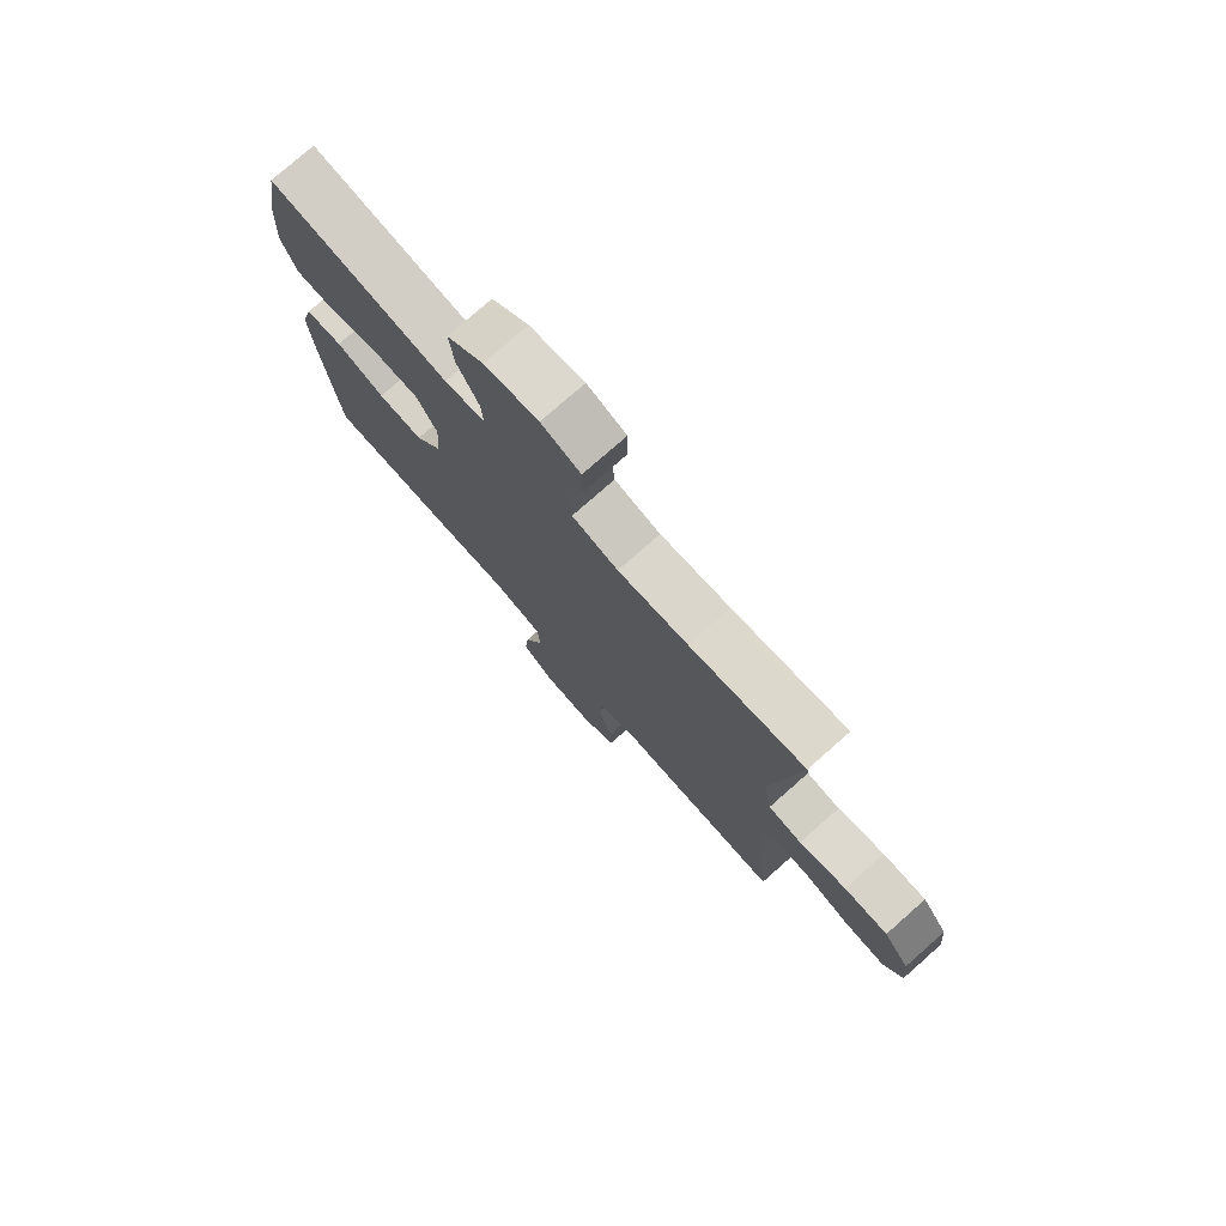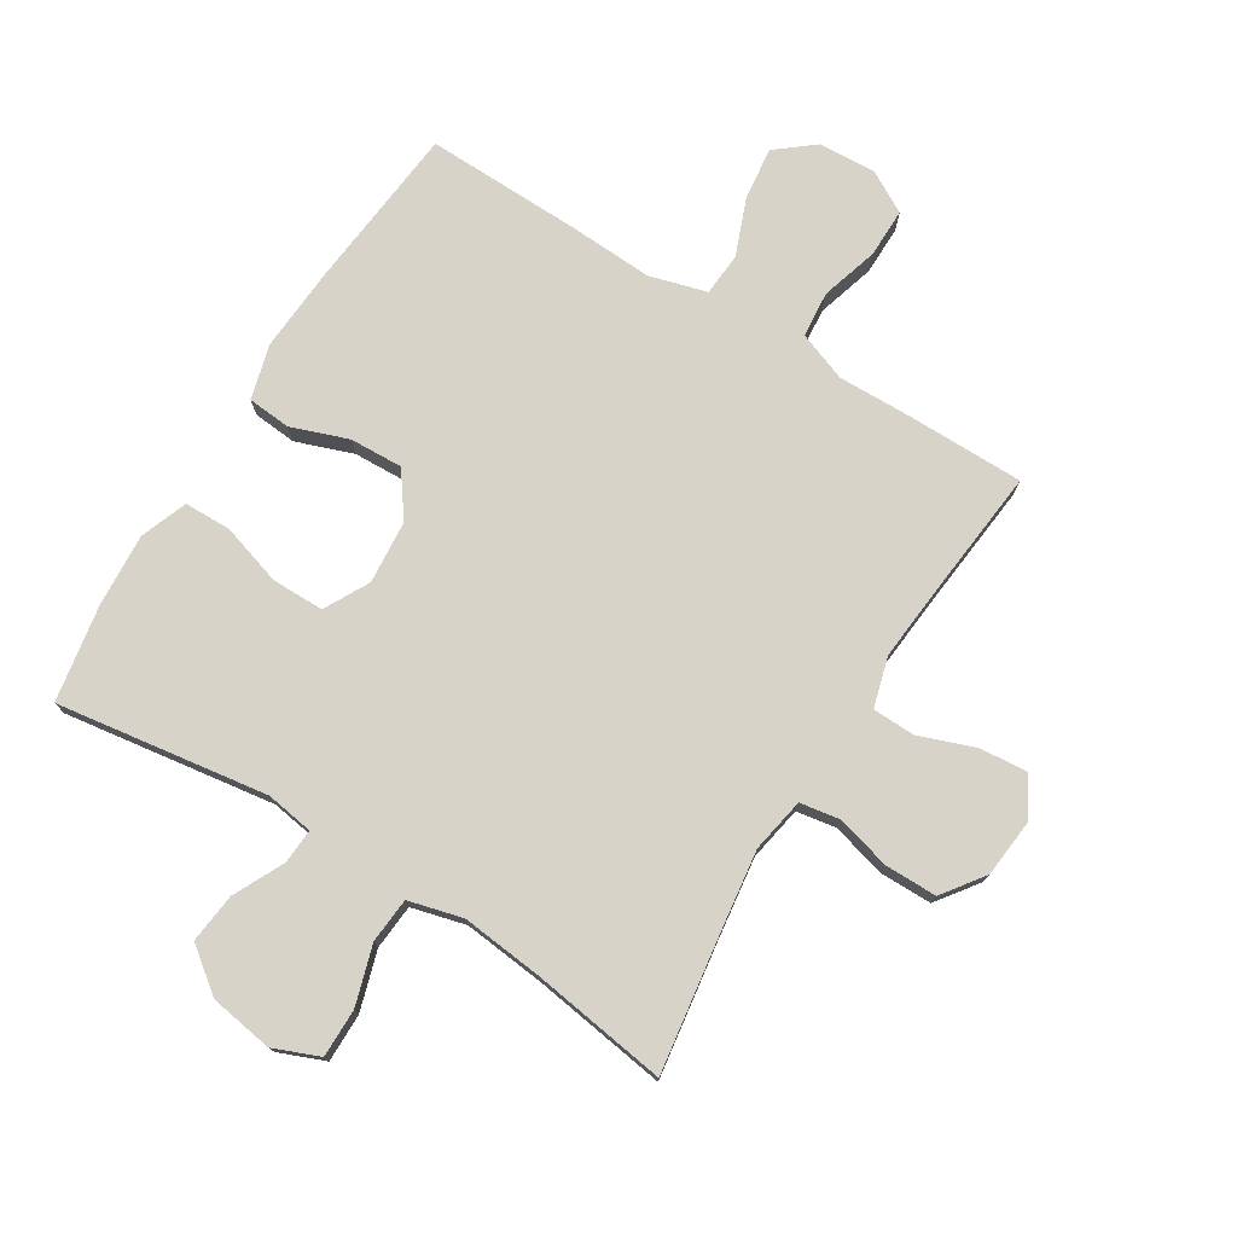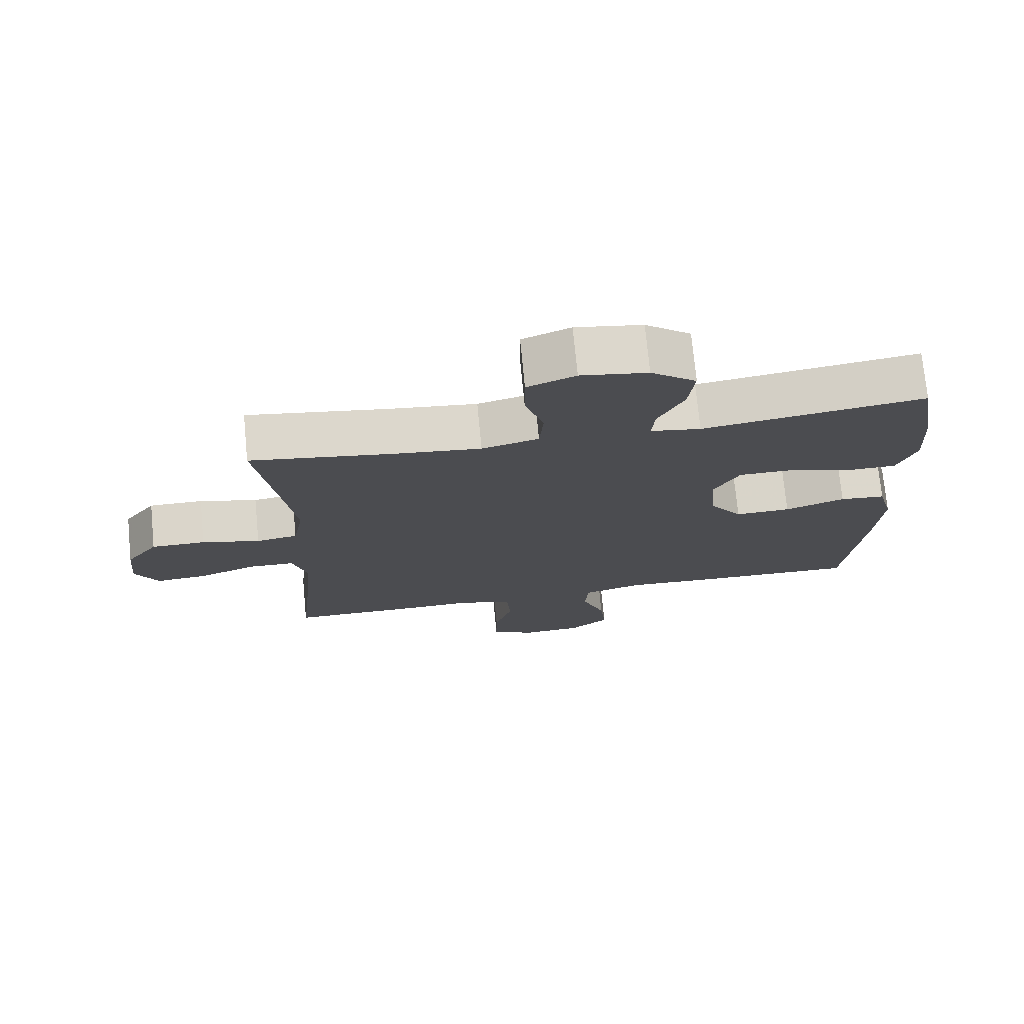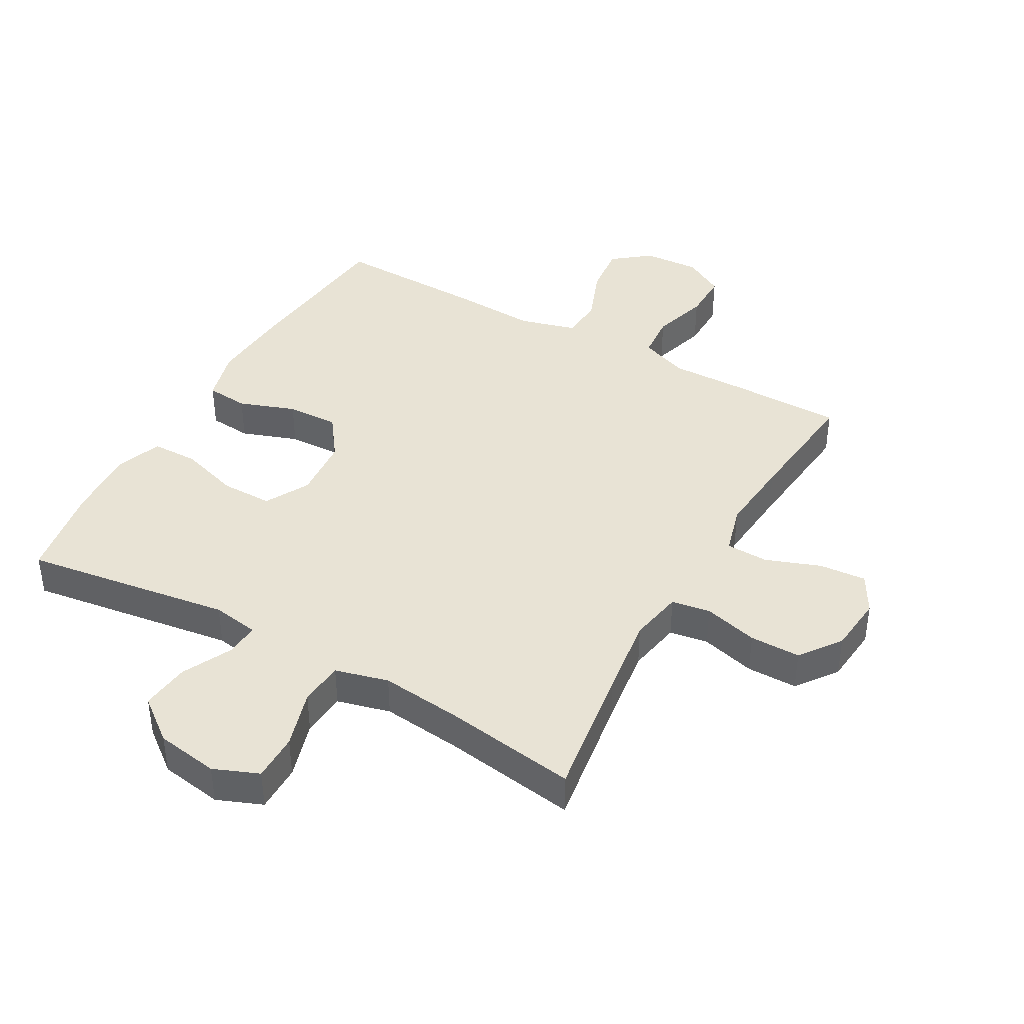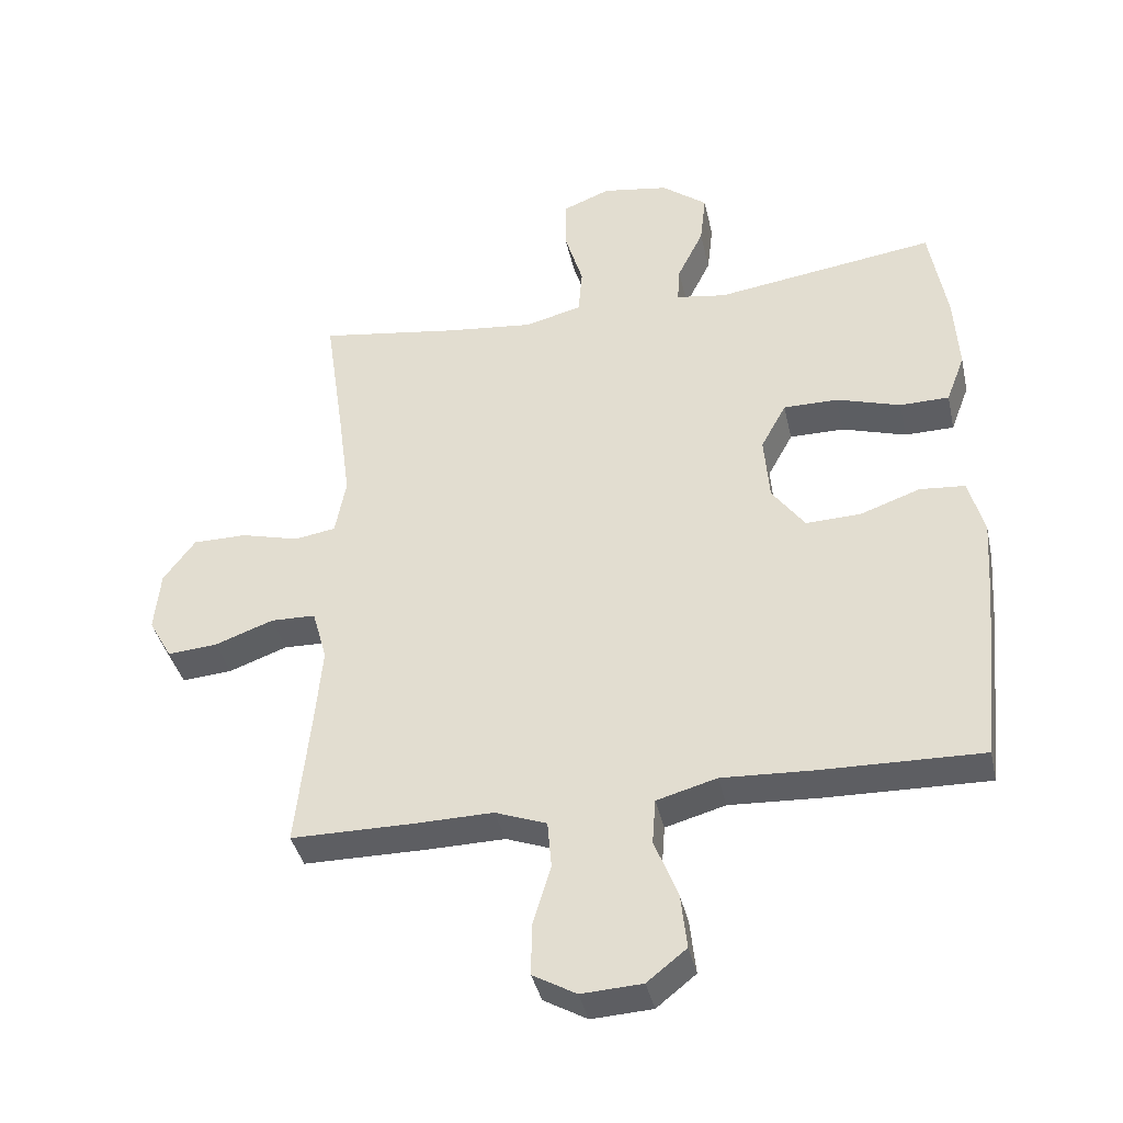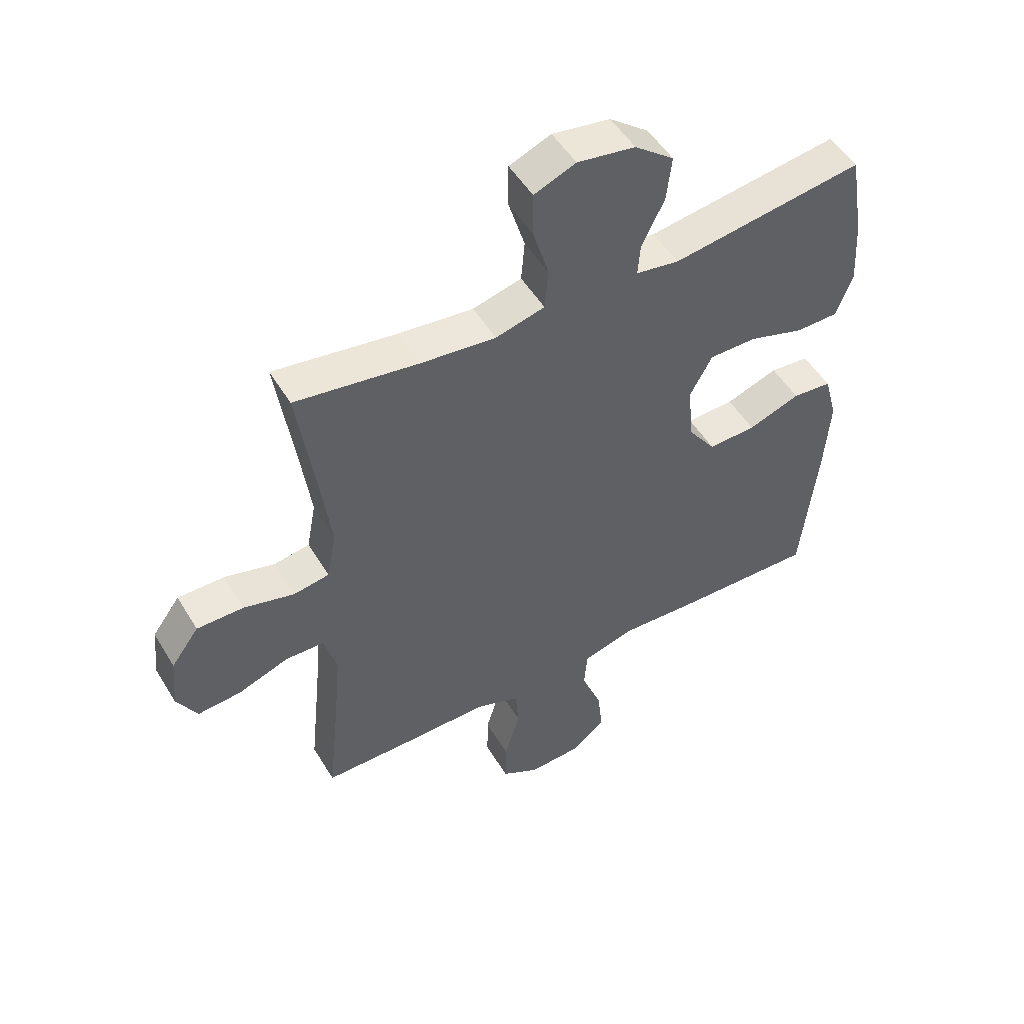
<metadata>
{"format":"obj","ext":"obj","renderer":"f3d","projection":"perspective","resolution":1024,"background":"white","views":[{"elev":76.8,"azim":48.6,"up":"+Z"},{"elev":75.9,"azim":31.6,"up":"+Y"},{"elev":74.2,"azim":174.5,"up":"+Z"},{"elev":41.0,"azim":29.4,"up":"+Y"},{"elev":-39.1,"azim":-167.6,"up":"+Z"},{"elev":50.9,"azim":149.7,"up":"+Z"}]}
</metadata>
<code>
v 0.5 0.07 -0.5
v 0.317 0.07 -0.501
v 0.199 0.07 -0.499
v 0.122 0.07 -0.528
v 0.116 0.07 -0.6
v 0.143 0.07 -0.69
v 0.144 0.07 -0.767
v 0.079 0.07 -0.804
v -0.012 0.07 -0.799
v -0.071 0.07 -0.752
v -0.062 0.07 -0.67
v -0.027 0.07 -0.58
v -0.032 0.07 -0.512
v -0.122 0.07 -0.487
v -0.258 0.07 -0.494
v -0.5 0.07 -0.5
v -0.527 0.07 -0.239
v -0.536 0.07 -0.107
v -0.513 0.07 -0.021
v -0.445 0.07 -0.015
v -0.355 0.07 -0.047
v -0.272 0.07 -0.05
v -0.223 0.07 0.018
v -0.215 0.07 0.118
v -0.253 0.07 0.188
v -0.335 0.07 0.188
v -0.431 0.07 0.158
v -0.505 0.07 0.159
v -0.533 0.07 0.233
v -0.526 0.07 0.348
v -0.5 0.07 0.5
v -0.168 0.07 0.452
v -0.093 0.07 0.464
v -0.097 0.07 0.519
v -0.136 0.07 0.598
v -0.145 0.07 0.676
v -0.077 0.07 0.729
v 0.023 0.07 0.745
v 0.095 0.07 0.716
v 0.095 0.07 0.64
v 0.067 0.07 0.547
v 0.073 0.07 0.476
v 0.158 0.07 0.454
v 0.287 0.07 0.468
v 0.5 0.07 0.5
v 0.469 0.07 0.286
v 0.452 0.07 0.158
v 0.468 0.07 0.072
v 0.53 0.07 0.062
v 0.617 0.07 0.085
v 0.698 0.07 0.085
v 0.746 0.07 0.02
v 0.755 0.07 -0.072
v 0.72 0.07 -0.134
v 0.645 0.07 -0.128
v 0.557 0.07 -0.096
v 0.49 0.07 -0.098
v 0.468 0.07 -0.177
v 0.479 0.07 -0.298
v 0.5 0 -0.5
v 0.317 0 -0.501
v 0.199 0 -0.499
v 0.122 0 -0.528
v 0.116 0 -0.6
v 0.143 0 -0.69
v 0.144 0 -0.767
v 0.079 0 -0.804
v -0.012 0 -0.799
v -0.071 0 -0.752
v -0.062 0 -0.67
v -0.027 0 -0.58
v -0.032 0 -0.512
v -0.122 0 -0.487
v -0.258 0 -0.494
v -0.5 0 -0.5
v -0.527 0 -0.239
v -0.536 0 -0.107
v -0.513 0 -0.021
v -0.445 0 -0.015
v -0.355 0 -0.047
v -0.272 0 -0.05
v -0.223 0 0.018
v -0.215 0 0.118
v -0.253 0 0.188
v -0.335 0 0.188
v -0.431 0 0.158
v -0.505 0 0.159
v -0.533 0 0.233
v -0.526 0 0.348
v -0.5 0 0.5
v -0.168 0 0.452
v -0.093 0 0.464
v -0.097 0 0.519
v -0.136 0 0.598
v -0.145 0 0.676
v -0.077 0 0.729
v 0.023 0 0.745
v 0.095 0 0.716
v 0.095 0 0.64
v 0.067 0 0.547
v 0.073 0 0.476
v 0.158 0 0.454
v 0.287 0 0.468
v 0.5 0 0.5
v 0.469 0 0.286
v 0.452 0 0.158
v 0.468 0 0.072
v 0.53 0 0.062
v 0.617 0 0.085
v 0.698 0 0.085
v 0.746 0 0.02
v 0.755 0 -0.072
v 0.72 0 -0.134
v 0.645 0 -0.128
v 0.557 0 -0.096
v 0.49 0 -0.098
v 0.468 0 -0.177
v 0.479 0 -0.298
f 54 55 56
f 53 54 56
f 52 53 56
f 51 52 56
f 50 51 56
f 49 50 56
f 48 49 56 57
f 47 48 57 58
f 44 45 46
f 43 44 46 47
f 42 43 47 58
f 39 40 41
f 38 39 41
f 37 38 41
f 36 37 41
f 35 36 41
f 34 35 41
f 33 34 41 42
f 42 58 59
f 33 42 59
f 32 33 59
f 30 31 32
f 29 30 32
f 28 29 32
f 27 28 32
f 26 27 32
f 19 20 21
f 18 19 21
f 17 18 21
f 16 17 21
f 15 16 21
f 14 15 21
f 13 14 21 22
f 10 11 12
f 9 10 12
f 8 9 12
f 7 8 12
f 6 7 12
f 5 6 12
f 4 5 12 13
f 13 22 23
f 4 13 23
f 3 4 23
f 3 23 24
f 2 3 24
f 1 2 24
f 59 1 24
f 32 59 24 25
f 25 26 32
f 115 114 113
f 115 113 112
f 115 112 111
f 115 111 110
f 115 110 109
f 115 109 108
f 116 115 108 107
f 117 116 107 106
f 105 104 103
f 106 105 103 102
f 117 106 102 101
f 100 99 98
f 100 98 97
f 100 97 96
f 100 96 95
f 100 95 94
f 100 94 93
f 101 100 93 92
f 118 117 101
f 118 101 92
f 118 92 91
f 91 90 89
f 91 89 88
f 91 88 87
f 91 87 86
f 91 86 85
f 80 79 78
f 80 78 77
f 80 77 76
f 80 76 75
f 80 75 74
f 80 74 73
f 81 80 73 72
f 71 70 69
f 71 69 68
f 71 68 67
f 71 67 66
f 71 66 65
f 71 65 64
f 72 71 64 63
f 82 81 72
f 82 72 63
f 82 63 62
f 83 82 62
f 83 62 61
f 83 61 60
f 83 60 118
f 84 83 118 91
f 91 85 84
f 1 60 61 2
f 2 61 62 3
f 3 62 63 4
f 4 63 64 5
f 5 64 65 6
f 6 65 66 7
f 7 66 67 8
f 8 67 68 9
f 9 68 69 10
f 10 69 70 11
f 11 70 71 12
f 12 71 72 13
f 13 72 73 14
f 14 73 74 15
f 15 74 75 16
f 16 75 76 17
f 17 76 77 18
f 18 77 78 19
f 19 78 79 20
f 20 79 80 21
f 21 80 81 22
f 22 81 82 23
f 23 82 83 24
f 24 83 84 25
f 25 84 85 26
f 26 85 86 27
f 27 86 87 28
f 28 87 88 29
f 29 88 89 30
f 30 89 90 31
f 31 90 91 32
f 32 91 92 33
f 33 92 93 34
f 34 93 94 35
f 35 94 95 36
f 36 95 96 37
f 37 96 97 38
f 38 97 98 39
f 39 98 99 40
f 40 99 100 41
f 41 100 101 42
f 42 101 102 43
f 43 102 103 44
f 44 103 104 45
f 45 104 105 46
f 46 105 106 47
f 47 106 107 48
f 48 107 108 49
f 49 108 109 50
f 50 109 110 51
f 51 110 111 52
f 52 111 112 53
f 53 112 113 54
f 54 113 114 55
f 55 114 115 56
f 56 115 116 57
f 57 116 117 58
f 58 117 118 59
f 59 118 60 1

</code>
